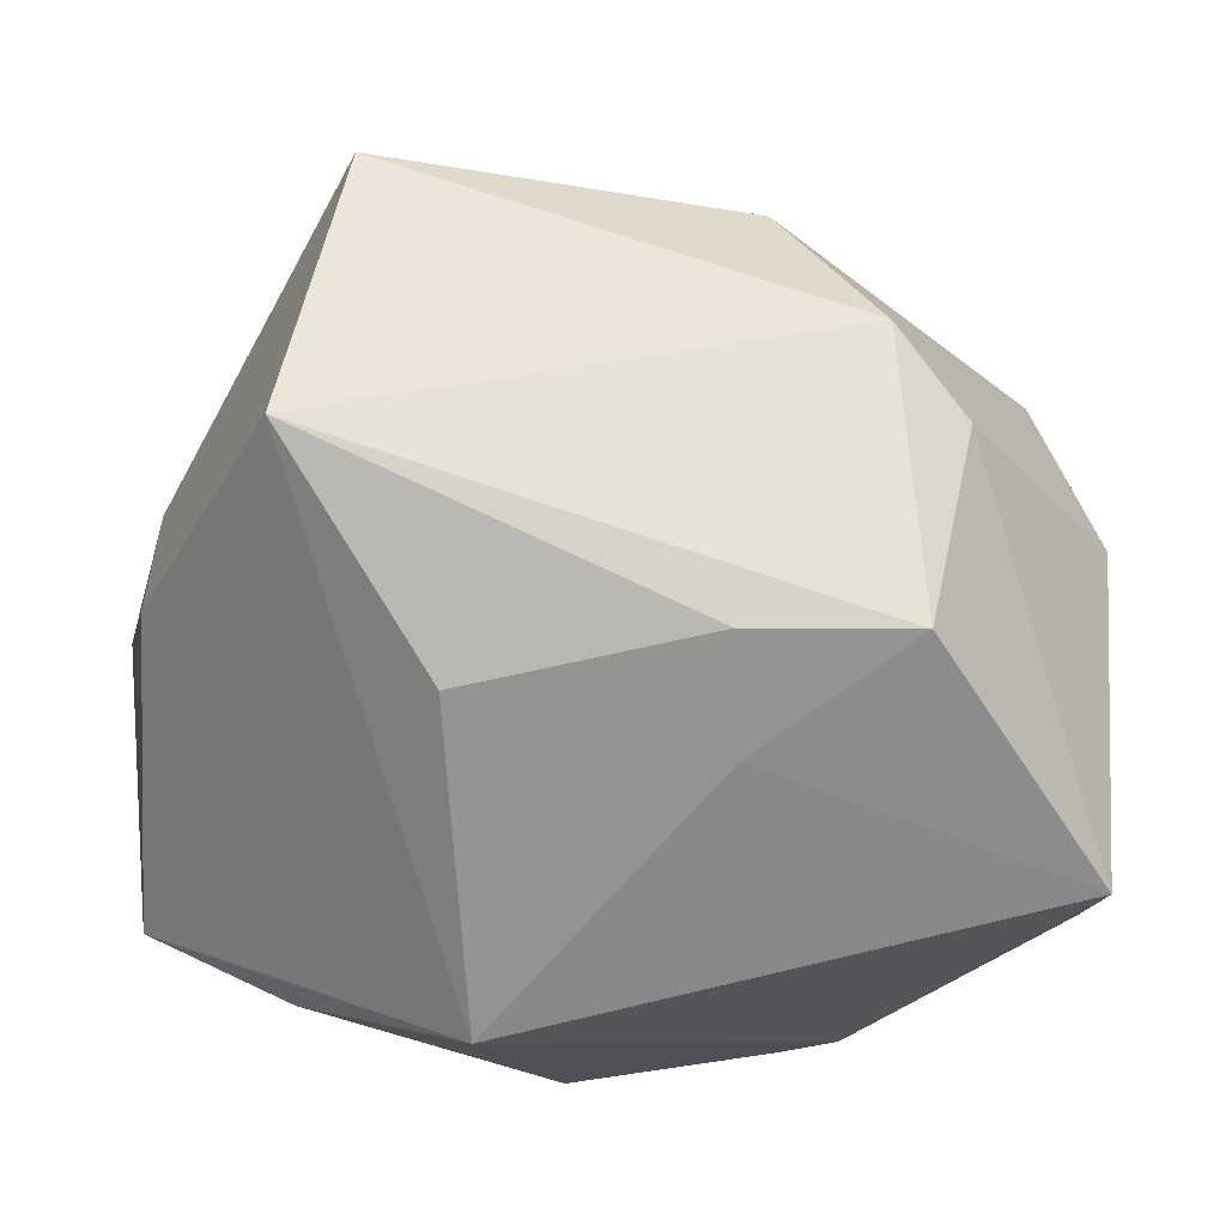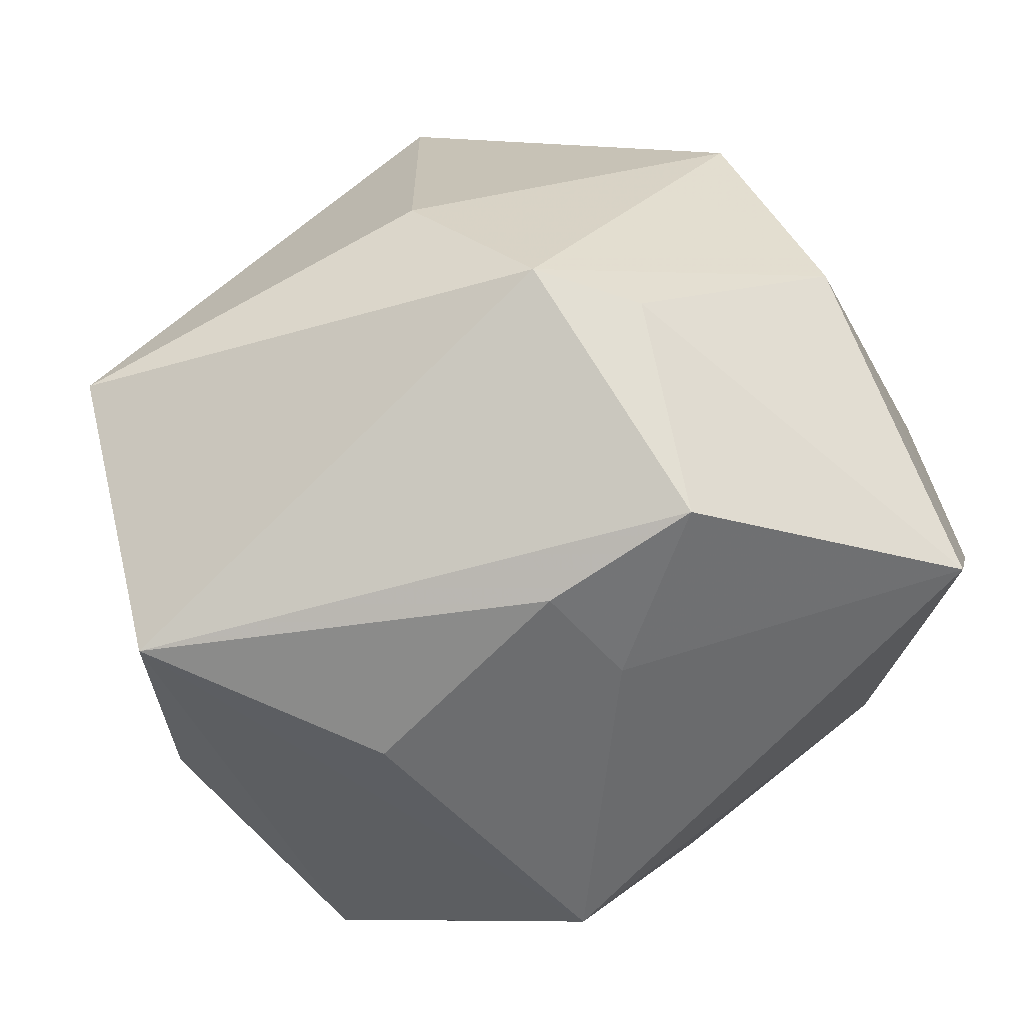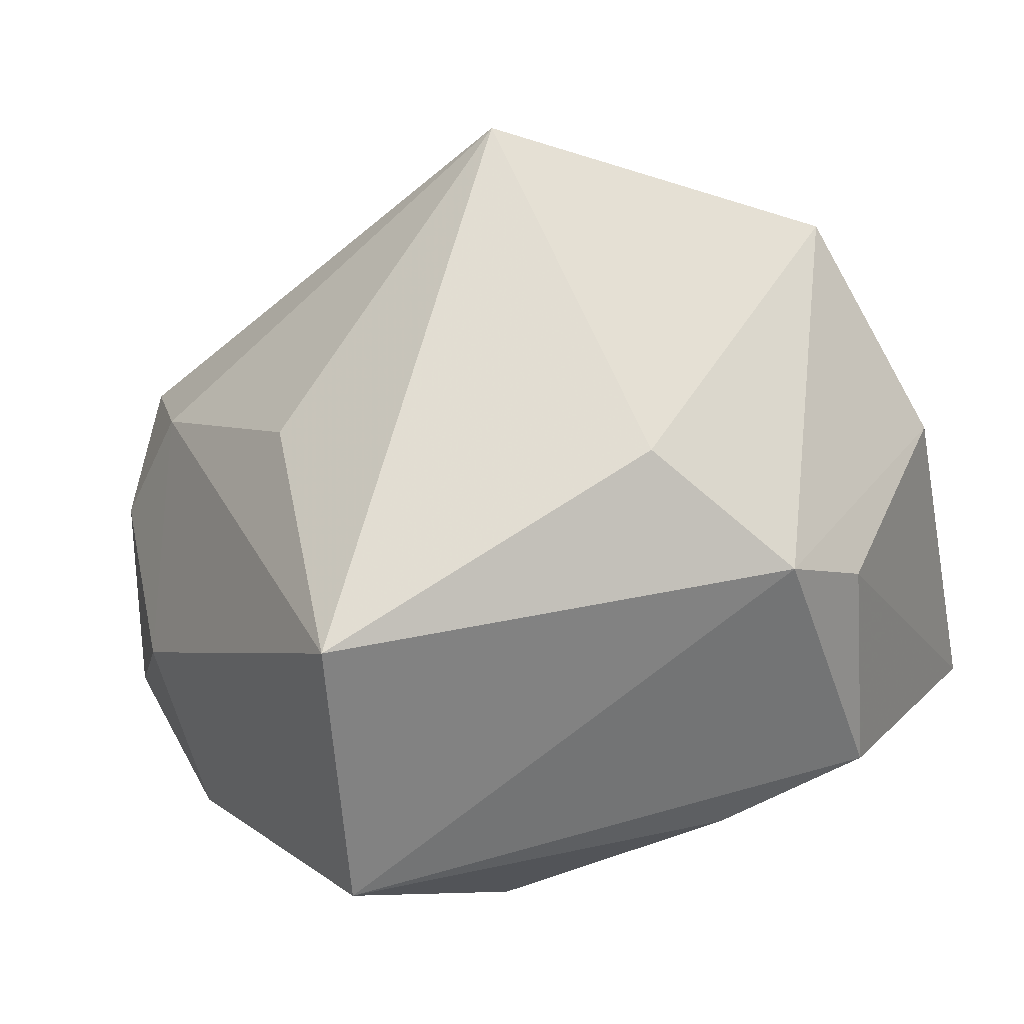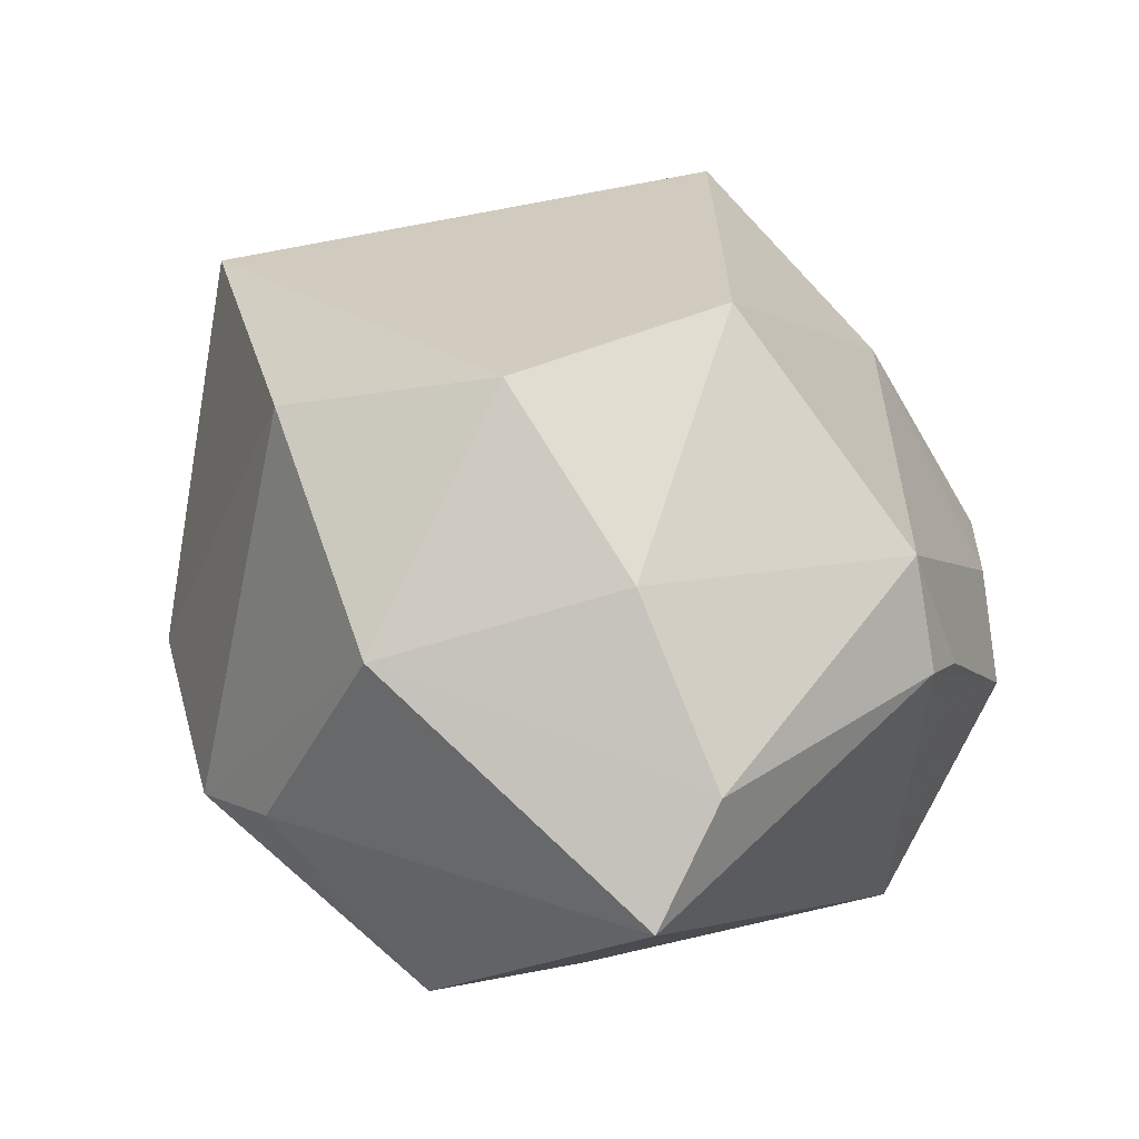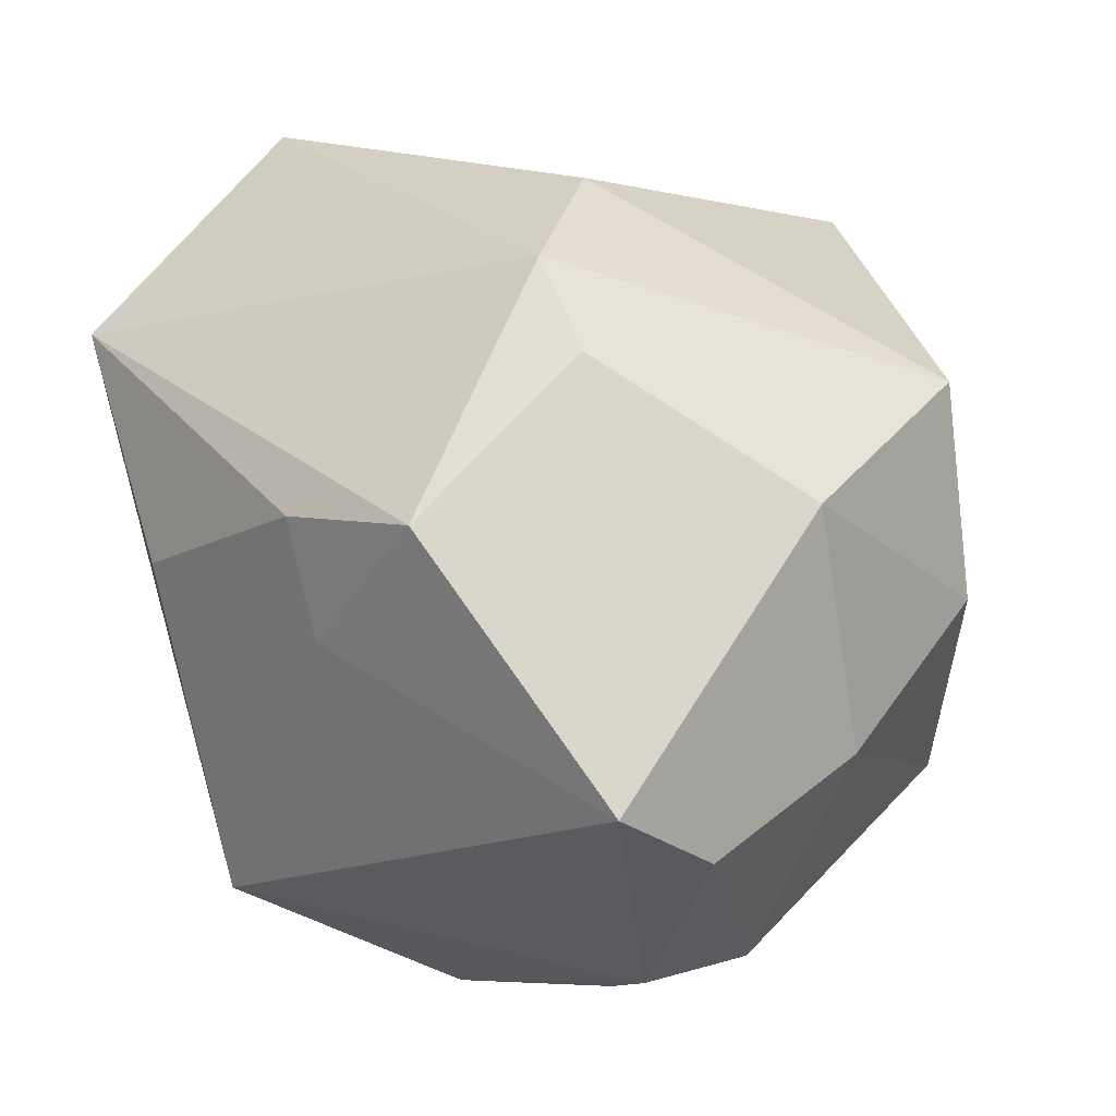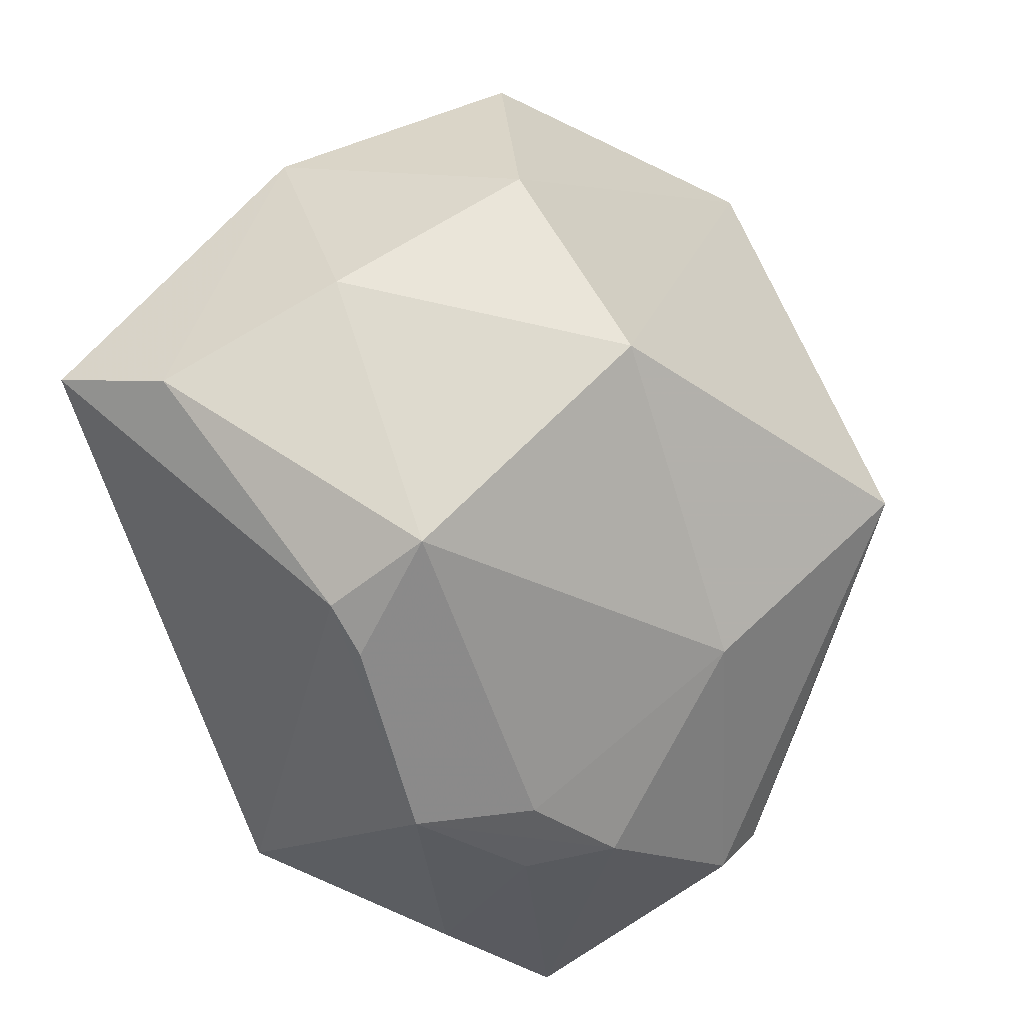
<metadata>
{"format":"obj","ext":"obj","renderer":"f3d","projection":"perspective","resolution":1024,"background":"white","views":[{"elev":-77.7,"azim":176.9,"up":"+Z"},{"elev":-62.0,"azim":-148.0,"up":"+Z"},{"elev":77.0,"azim":161.0,"up":"+Y"},{"elev":0.4,"azim":-79.5,"up":"+Z"},{"elev":7.3,"azim":-130.9,"up":"+Y"},{"elev":-52.2,"azim":-67.9,"up":"+Y"}]}
</metadata>
<code>
v 0.01335 0.002099 -0.03343
v 0.03721 0.002388 0.01574
v 0.03849 0.002802 -0.01516
v -0.01076 0.03632 -0.003173
v -0.02336 0.008709 -0.03288
v -0.03688 -0.0006488 0.01903
v 0.02509 -0.03042 -0.01404
v 0.03898 0.007926 -0.0002271
v 0.03074 0.001035 0.02676
v -0.02704 0.02217 -0.01767
v -0.009574 -0.002566 -0.03207
v 0.004755 -0.004456 0.03872
v 0.03869 -0.02672 -0.008466
v 0.04143 -0.003402 -0.0001053
v 0.009803 -0.02788 -0.02772
v 0.01481 -0.03588 0.007767
v 0.006012 -0.03733 0.003133
v 0.02948 -0.02416 0.01758
v 0.02096 -0.01838 0.02608
v -0.01626 -0.03583 -0.004615
v 0.01148 0.009084 0.03179
v 0.01333 -0.03649 -0.0006739
v -0.02671 -0.01797 0.02566
v 0.02729 0.02195 -0.0307
v -0.008449 0.008277 -0.03422
v -0.007663 0.03221 0.03194
v -0.03616 0.01866 0.01689
v 0.02018 0.02871 0.01131
v 0.02278 0.04033 -0.01189
v -0.04102 0.009847 -0.003977
v -0.02021 0.02985 -0.01651
v 0.02782 -0.02892 0.01459
v -0.04003 -0.01356 -0.02533
v 0.03006 0.01143 0.02071
v 0.002227 -0.03876 -0.007122
v -0.03948 -0.01881 -0.01446
v 0.002672 -0.02736 0.0236
v -0.02133 -0.03432 -0.005276
v 0.003922 -0.01166 0.0407
v -0.02406 -0.03305 0.004646
v -0.0394 -0.01196 0.002182
f 24 31 29
f 1 24 15
f 29 31 4
f 30 31 10
f 10 33 30
f 29 34 8
f 3 8 14
f 3 24 29
f 29 8 3
f 39 23 37
f 37 32 39
f 39 32 18
f 29 4 26
f 26 23 39
f 31 24 5
f 5 10 31
f 33 10 5
f 30 33 36
f 36 41 30
f 30 41 6
f 6 41 23
f 23 26 6
f 14 8 2
f 2 8 34
f 40 37 23
f 23 41 40
f 41 36 40
f 32 37 16
f 28 34 29
f 29 26 28
f 28 26 34
f 27 26 4
f 27 31 30
f 27 4 31
f 30 6 27
f 27 6 26
f 25 24 1
f 25 5 24
f 1 15 25
f 38 36 33
f 33 15 38
f 20 40 38
f 38 40 36
f 38 35 20
f 15 35 38
f 18 2 9
f 9 2 34
f 34 26 9
f 26 21 9
f 22 16 35
f 35 16 17
f 20 35 17
f 17 40 20
f 37 40 17
f 17 16 37
f 5 25 11
f 33 5 11
f 11 25 15
f 11 15 33
f 39 18 19
f 19 9 39
f 18 9 19
f 39 9 12
f 12 9 21
f 12 26 39
f 12 21 26
f 7 35 15
f 7 22 35
f 16 22 13
f 22 7 13
f 32 16 13
f 13 18 32
f 13 3 14
f 14 2 13
f 13 2 18
f 13 7 15
f 13 15 24
f 24 3 13

</code>
